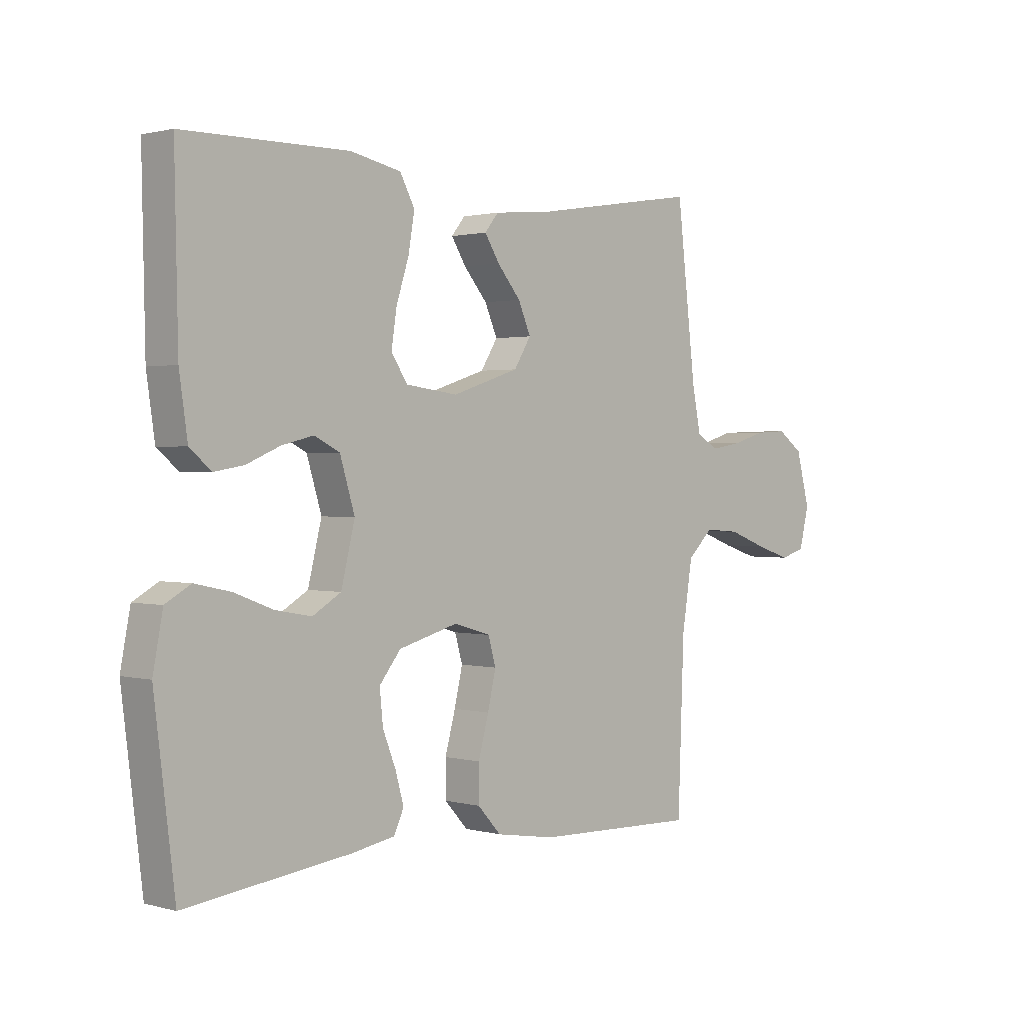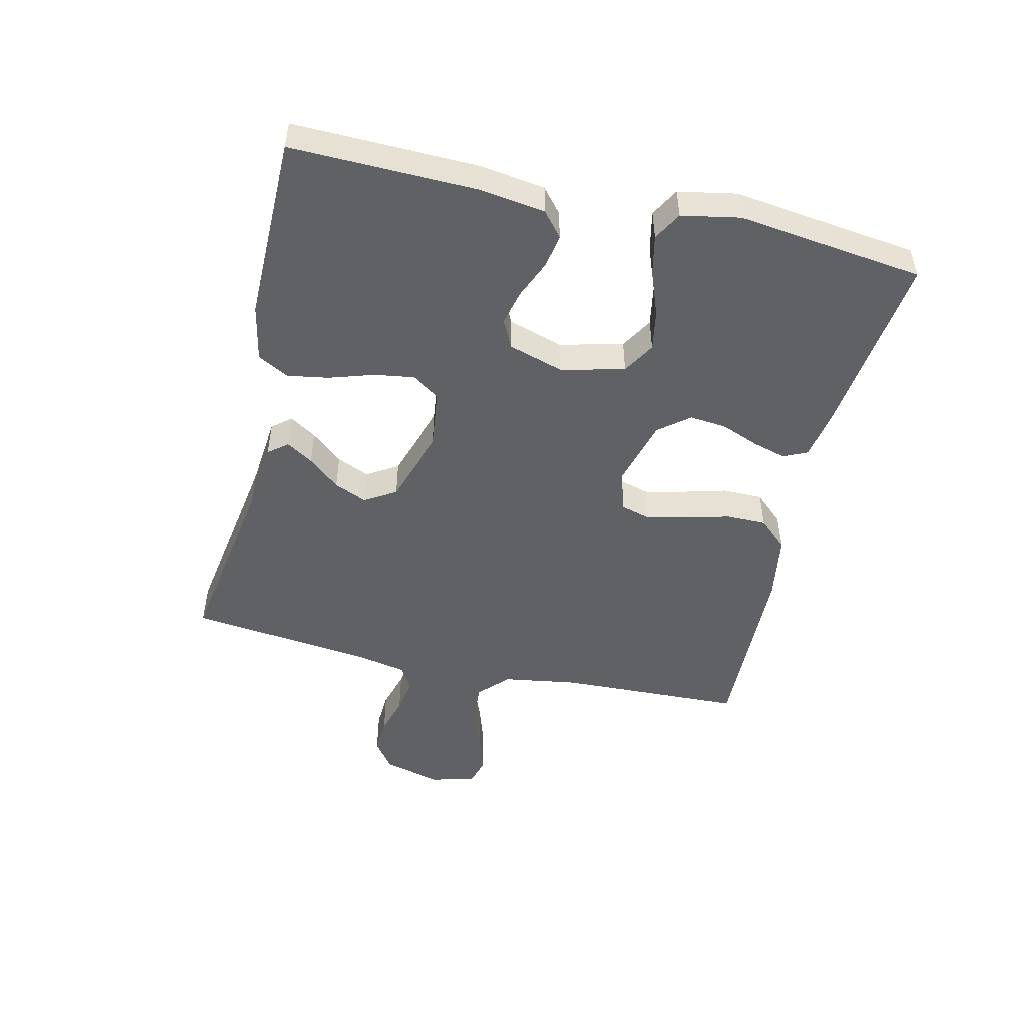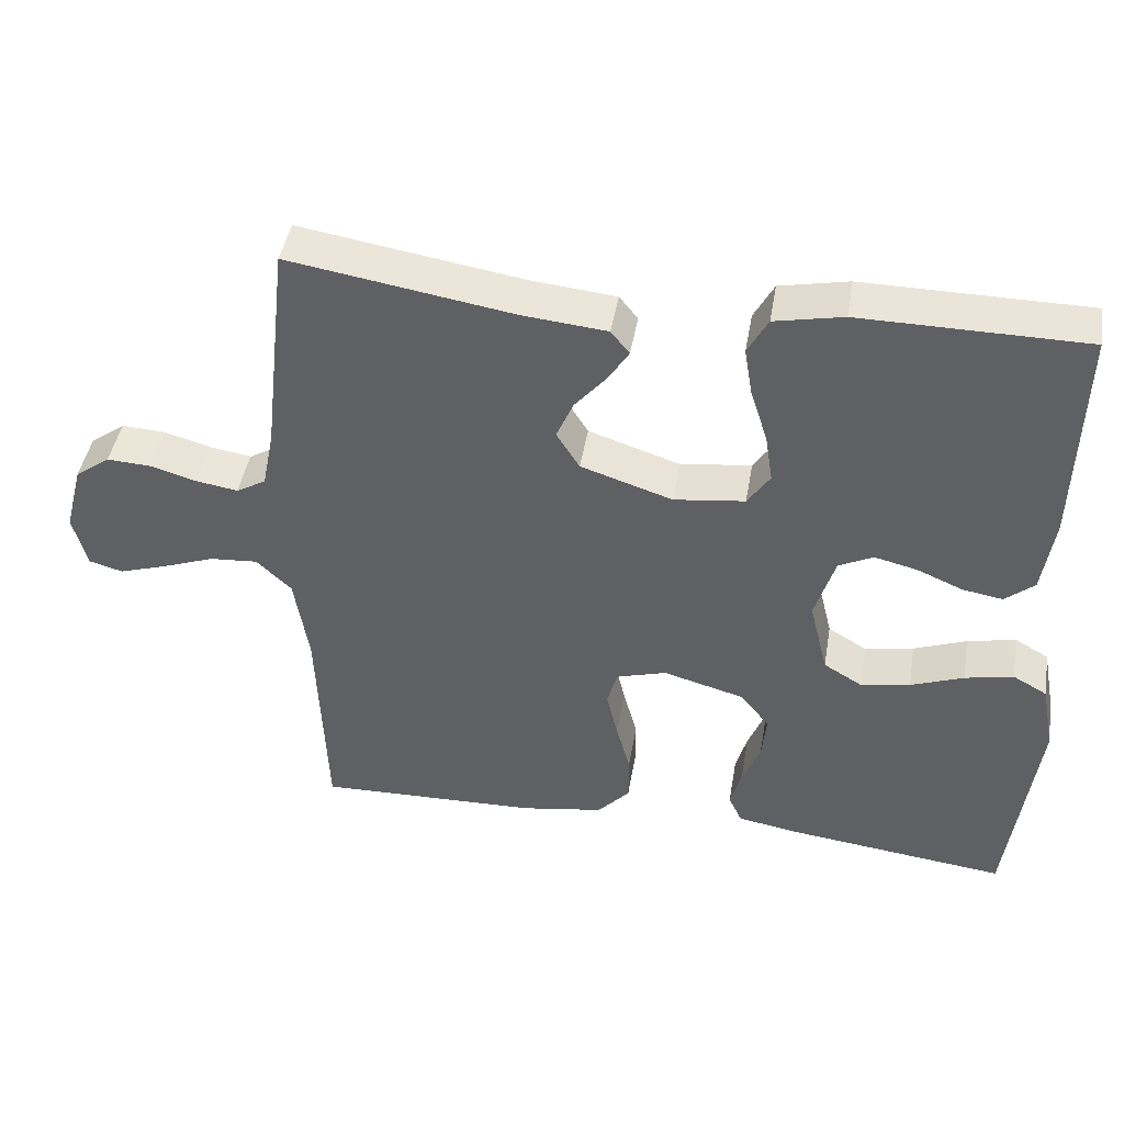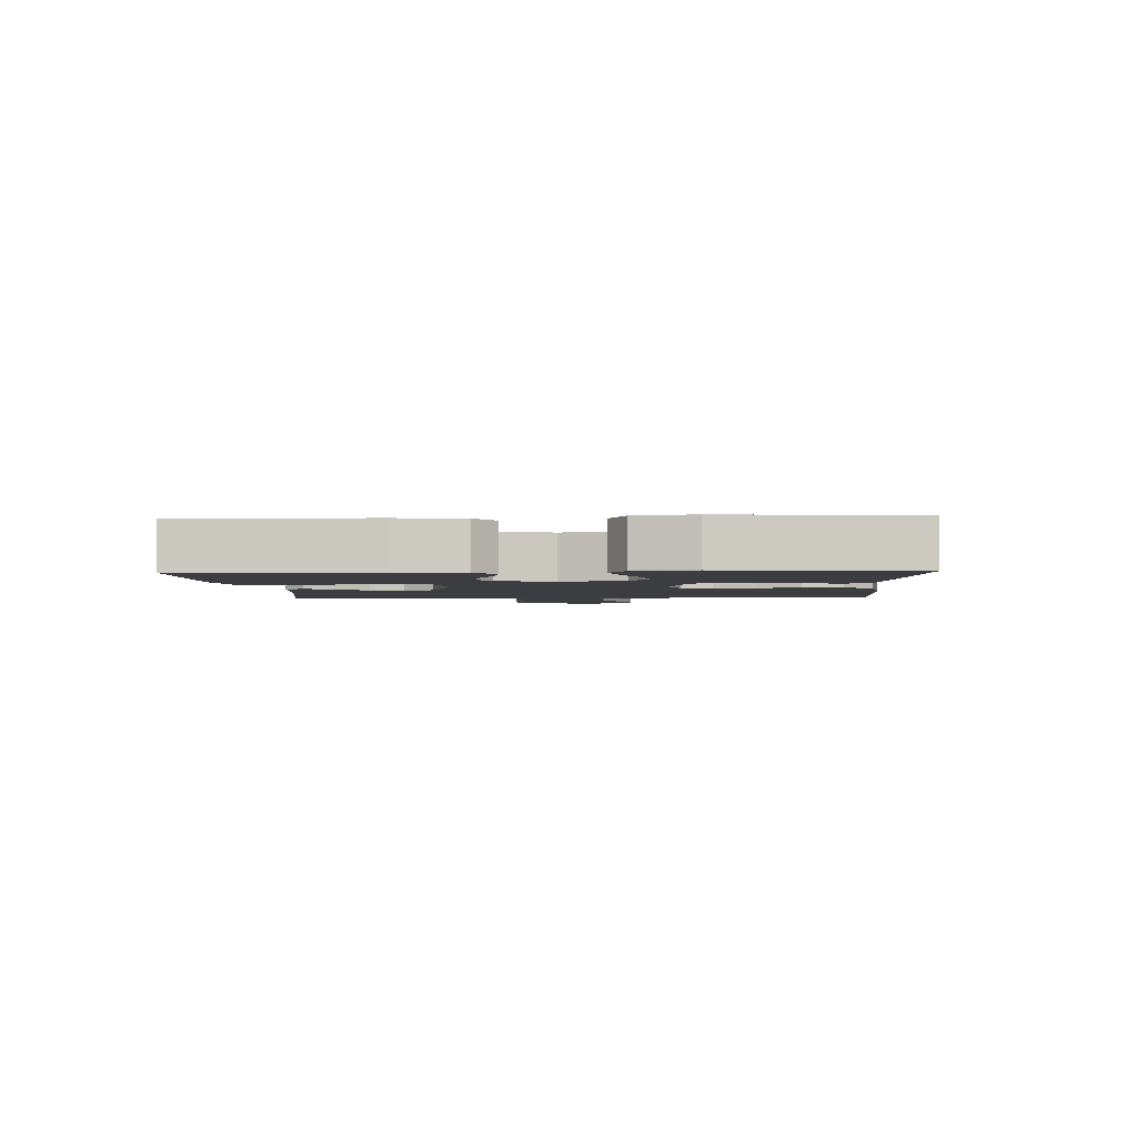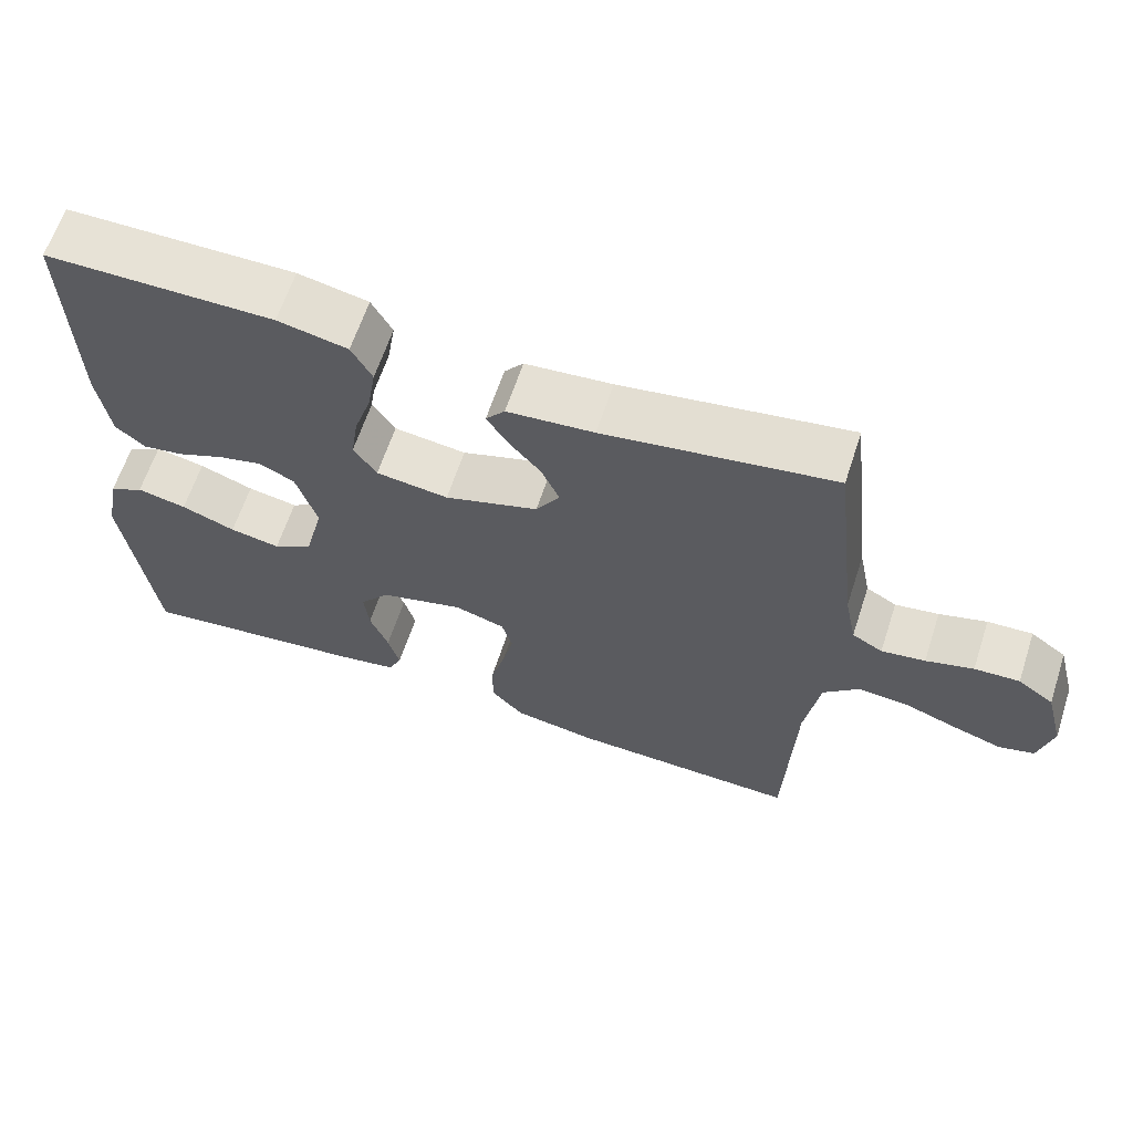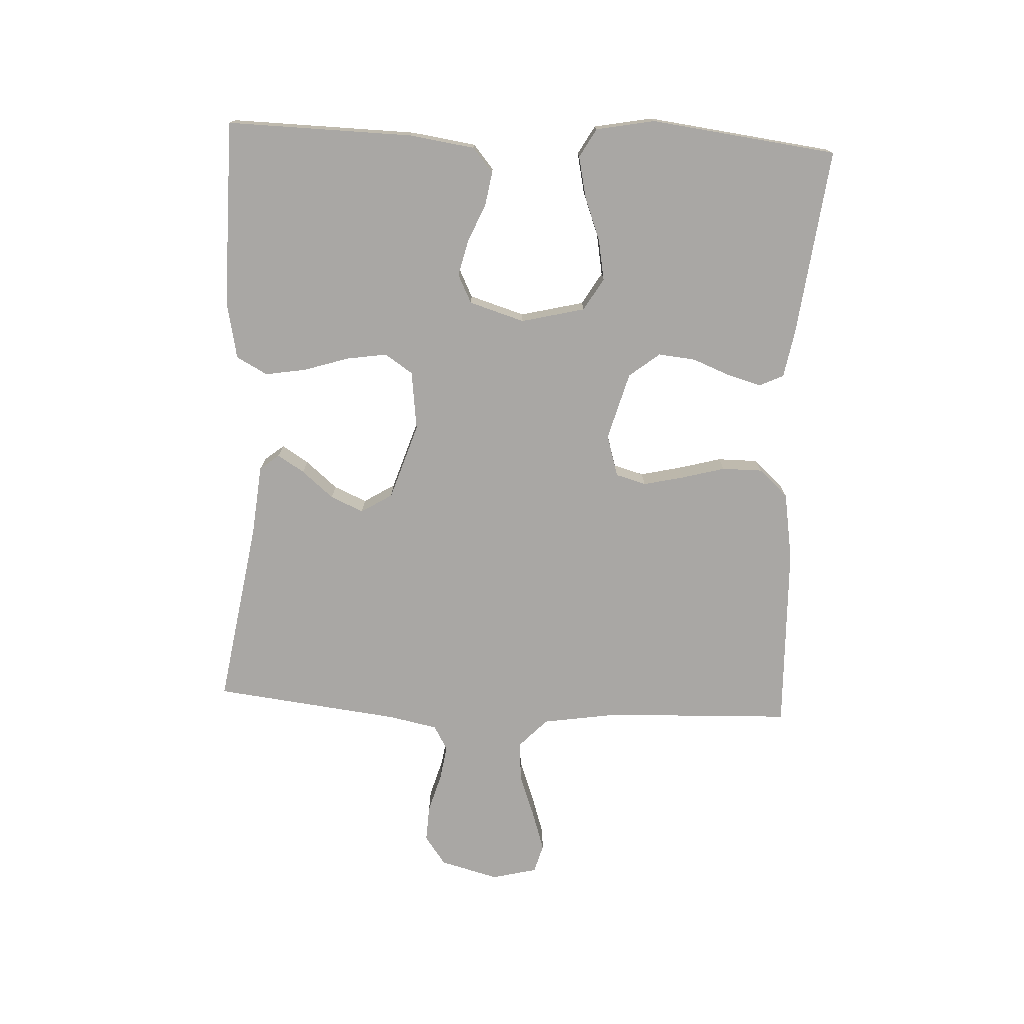
<metadata>
{"format":"obj","ext":"obj","renderer":"f3d","projection":"perspective","resolution":1024,"background":"white","views":[{"elev":1.3,"azim":134.3,"up":"+Z"},{"elev":-49.2,"azim":76.9,"up":"+Y"},{"elev":44.4,"azim":9.6,"up":"+Z"},{"elev":-2.7,"azim":92.8,"up":"+Y"},{"elev":63.5,"azim":-161.8,"up":"+Z"},{"elev":-74.7,"azim":87.2,"up":"+Y"}]}
</metadata>
<code>
v -0.5 0.07 0.5
v -0.2 0.07 0.452
v -0.086 0.07 0.441
v -0.061 0.07 0.41
v -0.088 0.07 0.367
v -0.131 0.07 0.316
v -0.154 0.07 0.263
v -0.123 0.07 0.213
v 0 0.07 0.173
v 0.095 0.07 0.185
v 0.125 0.07 0.23
v 0.115 0.07 0.295
v 0.092 0.07 0.367
v 0.081 0.07 0.433
v 0.108 0.07 0.483
v 0.2 0.07 0.502
v 0.5 0.07 0.5
v 0.494 0.07 0.2
v 0.479 0.07 0.096
v 0.44 0.07 0.063
v 0.386 0.07 0.072
v 0.325 0.07 0.098
v 0.267 0.07 0.112
v 0.221 0.07 0.089
v 0.194 0.07 0
v 0.219 0.07 -0.102
v 0.271 0.07 -0.133
v 0.337 0.07 -0.121
v 0.408 0.07 -0.094
v 0.473 0.07 -0.08
v 0.519 0.07 -0.106
v 0.537 0.07 -0.2
v 0.5 0.07 -0.5
v 0.2 0.07 -0.464
v 0.121 0.07 -0.45
v 0.103 0.07 -0.411
v 0.118 0.07 -0.357
v 0.142 0.07 -0.296
v 0.148 0.07 -0.236
v 0.109 0.07 -0.187
v 0 0.07 -0.157
v -0.067 0.07 -0.177
v -0.081 0.07 -0.226
v -0.066 0.07 -0.291
v -0.047 0.07 -0.361
v -0.047 0.07 -0.426
v -0.09 0.07 -0.473
v -0.2 0.07 -0.491
v -0.5 0.07 -0.5
v -0.511 0.07 -0.2
v -0.53 0.07 -0.079
v -0.577 0.07 -0.034
v -0.642 0.07 -0.039
v -0.712 0.07 -0.065
v -0.777 0.07 -0.086
v -0.823 0.07 -0.073
v -0.841 0.07 0
v -0.816 0.07 0.094
v -0.769 0.07 0.128
v -0.71 0.07 0.125
v -0.648 0.07 0.107
v -0.591 0.07 0.098
v -0.551 0.07 0.121
v -0.535 0.07 0.2
v -0.5 0 0.5
v -0.2 0 0.452
v -0.086 0 0.441
v -0.061 0 0.41
v -0.088 0 0.367
v -0.131 0 0.316
v -0.154 0 0.263
v -0.123 0 0.213
v 0 0 0.173
v 0.095 0 0.185
v 0.125 0 0.23
v 0.115 0 0.295
v 0.092 0 0.367
v 0.081 0 0.433
v 0.108 0 0.483
v 0.2 0 0.502
v 0.5 0 0.5
v 0.494 0 0.2
v 0.479 0 0.096
v 0.44 0 0.063
v 0.386 0 0.072
v 0.325 0 0.098
v 0.267 0 0.112
v 0.221 0 0.089
v 0.194 0 0
v 0.219 0 -0.102
v 0.271 0 -0.133
v 0.337 0 -0.121
v 0.408 0 -0.094
v 0.473 0 -0.08
v 0.519 0 -0.106
v 0.537 0 -0.2
v 0.5 0 -0.5
v 0.2 0 -0.464
v 0.121 0 -0.45
v 0.103 0 -0.411
v 0.118 0 -0.357
v 0.142 0 -0.296
v 0.148 0 -0.236
v 0.109 0 -0.187
v 0 0 -0.157
v -0.067 0 -0.177
v -0.081 0 -0.226
v -0.066 0 -0.291
v -0.047 0 -0.361
v -0.047 0 -0.426
v -0.09 0 -0.473
v -0.2 0 -0.491
v -0.5 0 -0.5
v -0.511 0 -0.2
v -0.53 0 -0.079
v -0.577 0 -0.034
v -0.642 0 -0.039
v -0.712 0 -0.065
v -0.777 0 -0.086
v -0.823 0 -0.073
v -0.841 0 0
v -0.816 0 0.094
v -0.769 0 0.128
v -0.71 0 0.125
v -0.648 0 0.107
v -0.591 0 0.098
v -0.551 0 0.121
v -0.535 0 0.2
f 58 59 60 61
f 58 61 62
f 57 58 62
f 56 57 62
f 53 54 55 56
f 53 56 62 63
f 47 48 49 50
f 47 50 51
f 44 45 46 47
f 43 44 47 51
f 42 43 51 52
f 35 36 37 38
f 33 34 35 38
f 33 38 39
f 32 33 39 40
f 28 29 30 31
f 27 28 31 32
f 19 20 21 22
f 19 22 23
f 18 19 23
f 17 18 23
f 16 17 23 24
f 12 13 14 15
f 11 12 15 16
f 3 4 5 6
f 2 3 6 7
f 64 1 2 7
f 63 64 7 8
f 52 53 63 8
f 41 42 52 8
f 27 32 40 41
f 26 27 41
f 25 26 41 8
f 11 16 24 25
f 10 11 25
f 9 10 25
f 8 9 25
f 125 124 123 122
f 126 125 122
f 126 122 121
f 126 121 120
f 120 119 118 117
f 127 126 120 117
f 114 113 112 111
f 115 114 111
f 111 110 109 108
f 115 111 108 107
f 116 115 107 106
f 102 101 100 99
f 102 99 98 97
f 103 102 97
f 104 103 97 96
f 95 94 93 92
f 96 95 92 91
f 86 85 84 83
f 87 86 83
f 87 83 82
f 87 82 81
f 88 87 81 80
f 79 78 77 76
f 80 79 76 75
f 70 69 68 67
f 71 70 67 66
f 71 66 65 128
f 72 71 128 127
f 72 127 117 116
f 72 116 106 105
f 105 104 96 91
f 105 91 90
f 72 105 90 89
f 89 88 80 75
f 89 75 74
f 89 74 73
f 89 73 72
f 1 65 66 2
f 2 66 67 3
f 3 67 68 4
f 4 68 69 5
f 5 69 70 6
f 6 70 71 7
f 7 71 72 8
f 8 72 73 9
f 9 73 74 10
f 10 74 75 11
f 11 75 76 12
f 12 76 77 13
f 13 77 78 14
f 14 78 79 15
f 15 79 80 16
f 16 80 81 17
f 17 81 82 18
f 18 82 83 19
f 19 83 84 20
f 20 84 85 21
f 21 85 86 22
f 22 86 87 23
f 23 87 88 24
f 24 88 89 25
f 25 89 90 26
f 26 90 91 27
f 27 91 92 28
f 28 92 93 29
f 29 93 94 30
f 30 94 95 31
f 31 95 96 32
f 32 96 97 33
f 33 97 98 34
f 34 98 99 35
f 35 99 100 36
f 36 100 101 37
f 37 101 102 38
f 38 102 103 39
f 39 103 104 40
f 40 104 105 41
f 41 105 106 42
f 42 106 107 43
f 43 107 108 44
f 44 108 109 45
f 45 109 110 46
f 46 110 111 47
f 47 111 112 48
f 48 112 113 49
f 49 113 114 50
f 50 114 115 51
f 51 115 116 52
f 52 116 117 53
f 53 117 118 54
f 54 118 119 55
f 55 119 120 56
f 56 120 121 57
f 57 121 122 58
f 58 122 123 59
f 59 123 124 60
f 60 124 125 61
f 61 125 126 62
f 62 126 127 63
f 63 127 128 64
f 64 128 65 1

</code>
